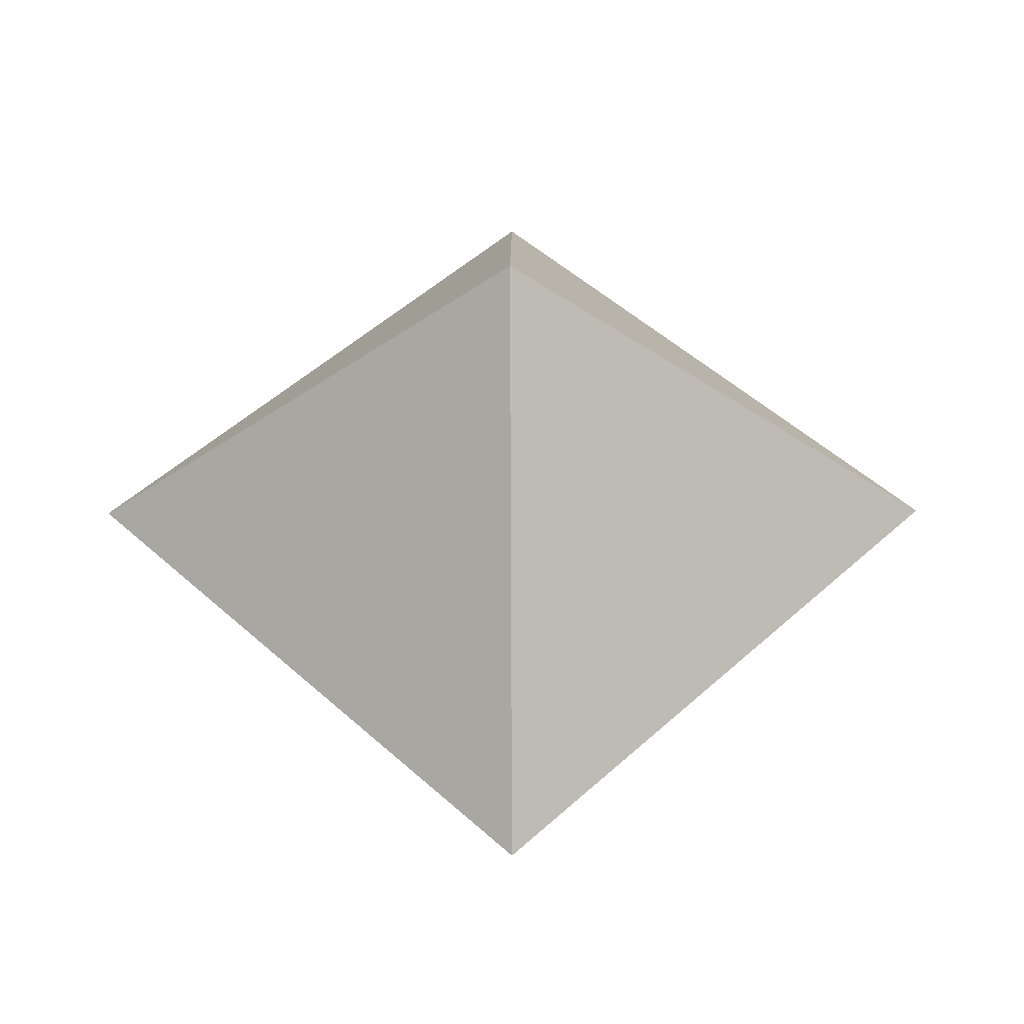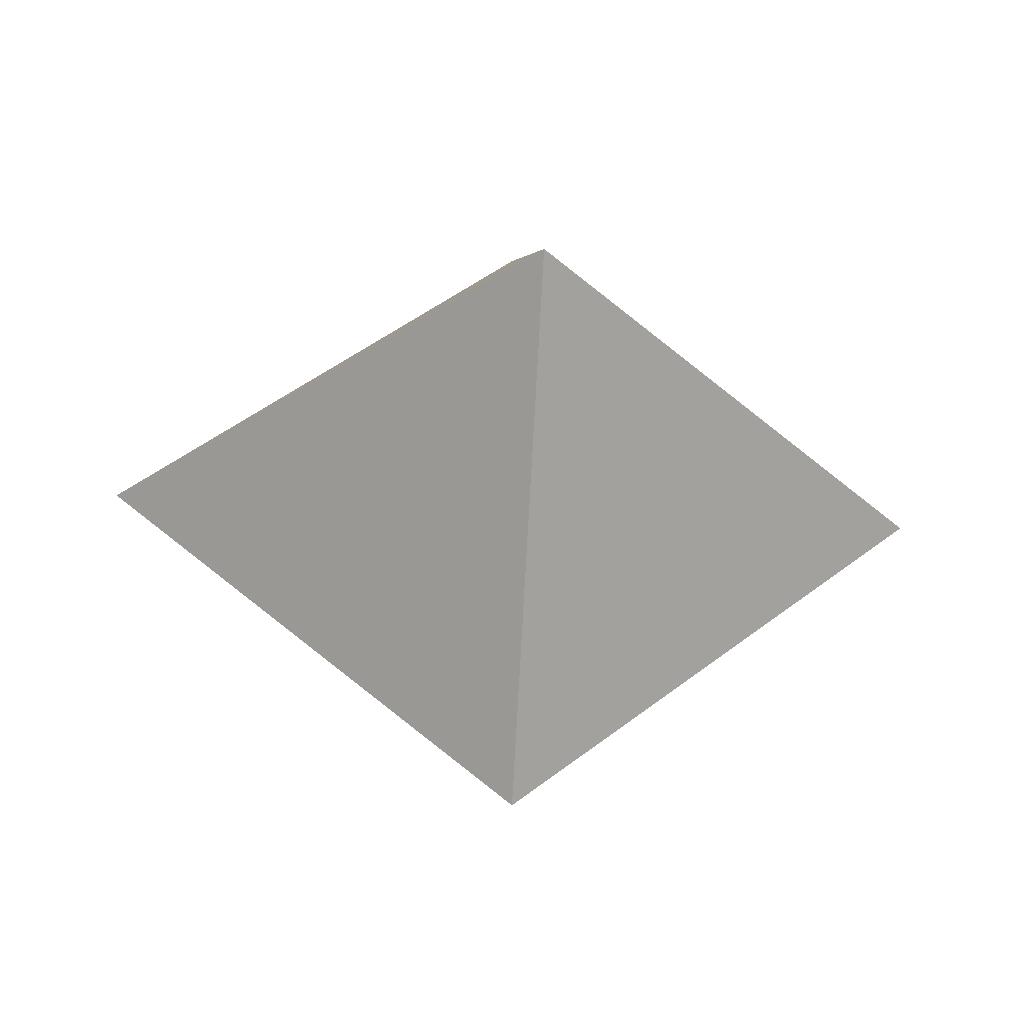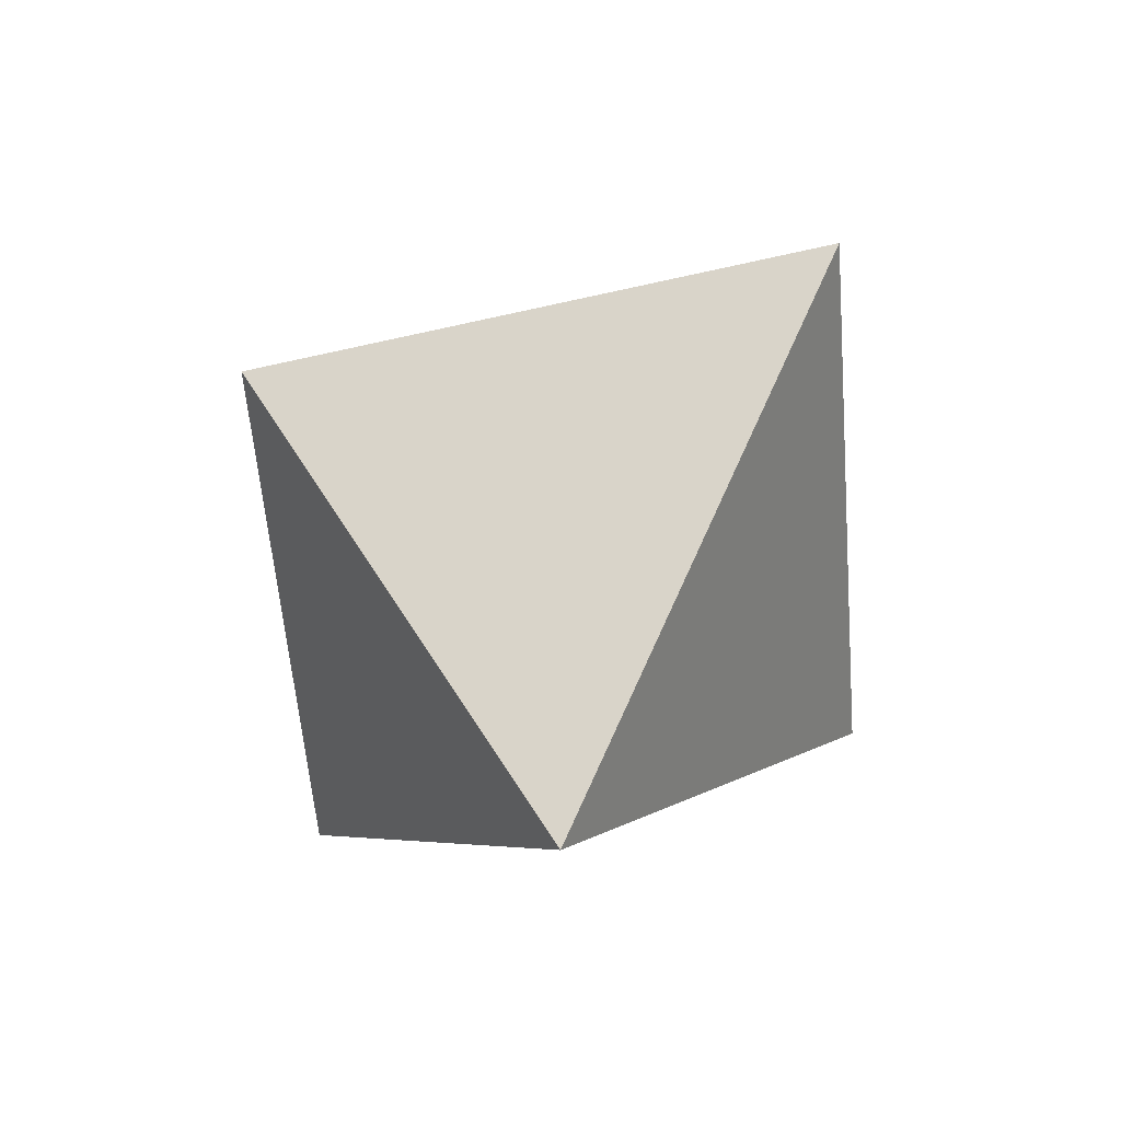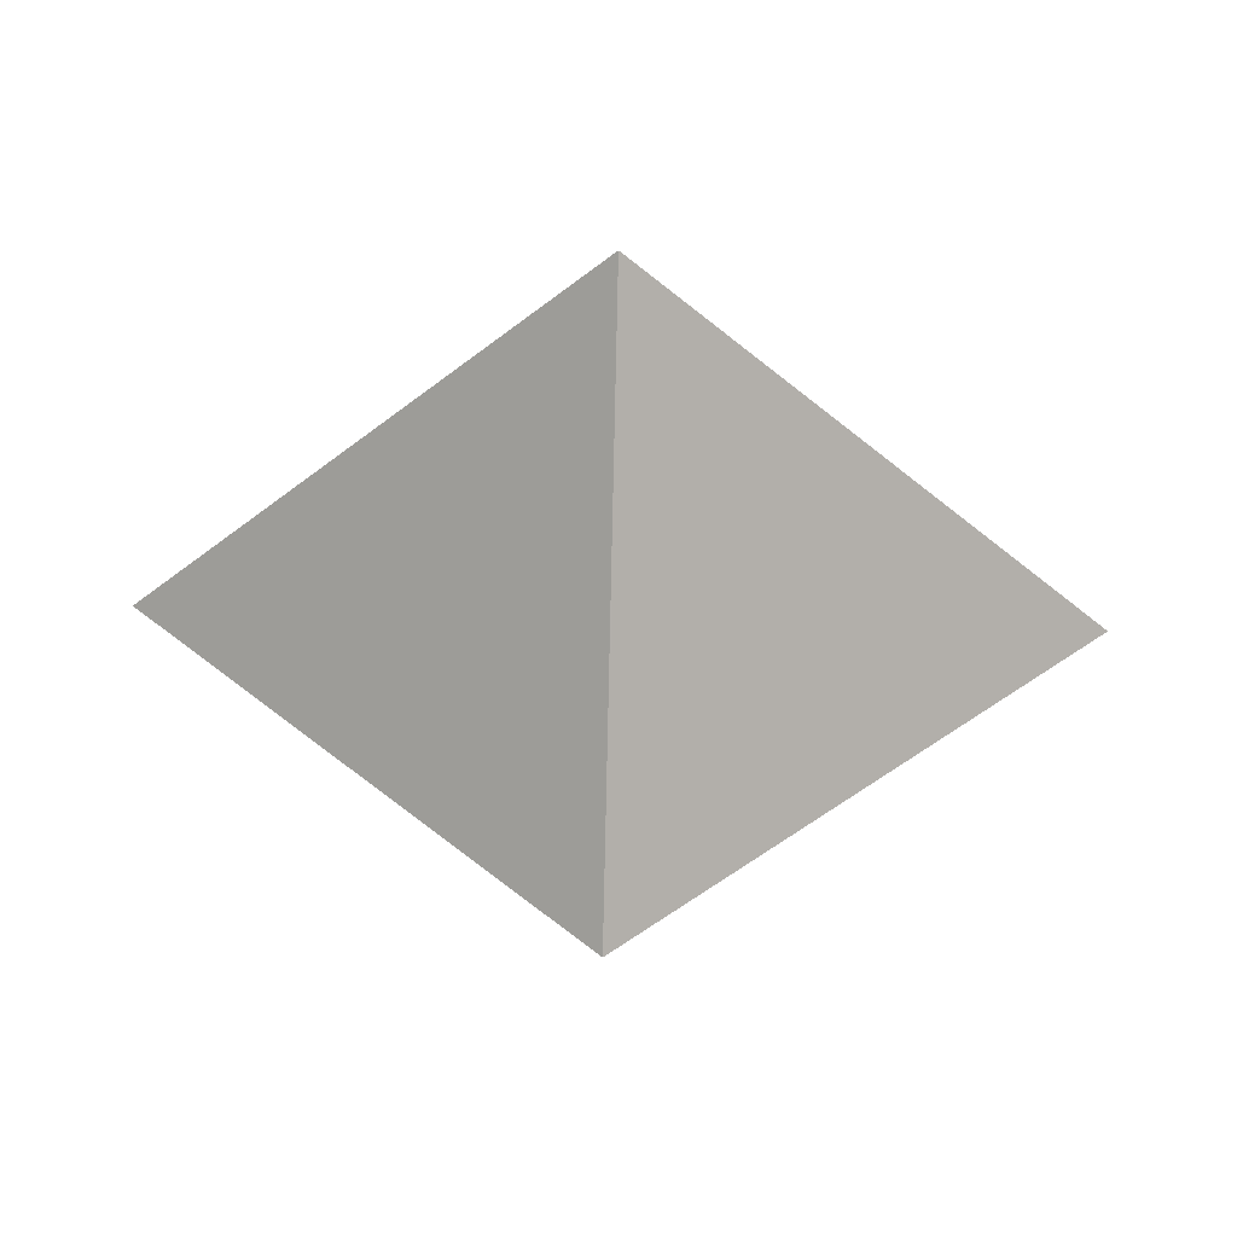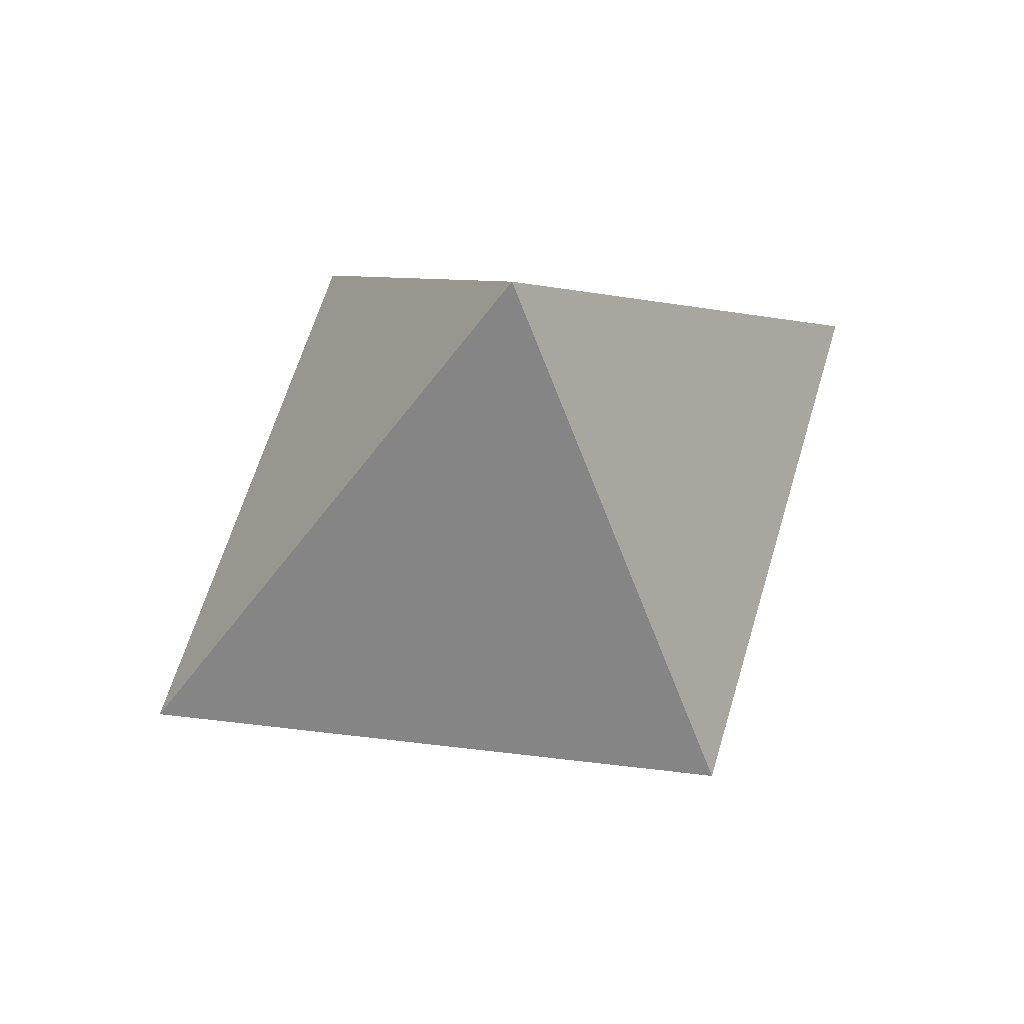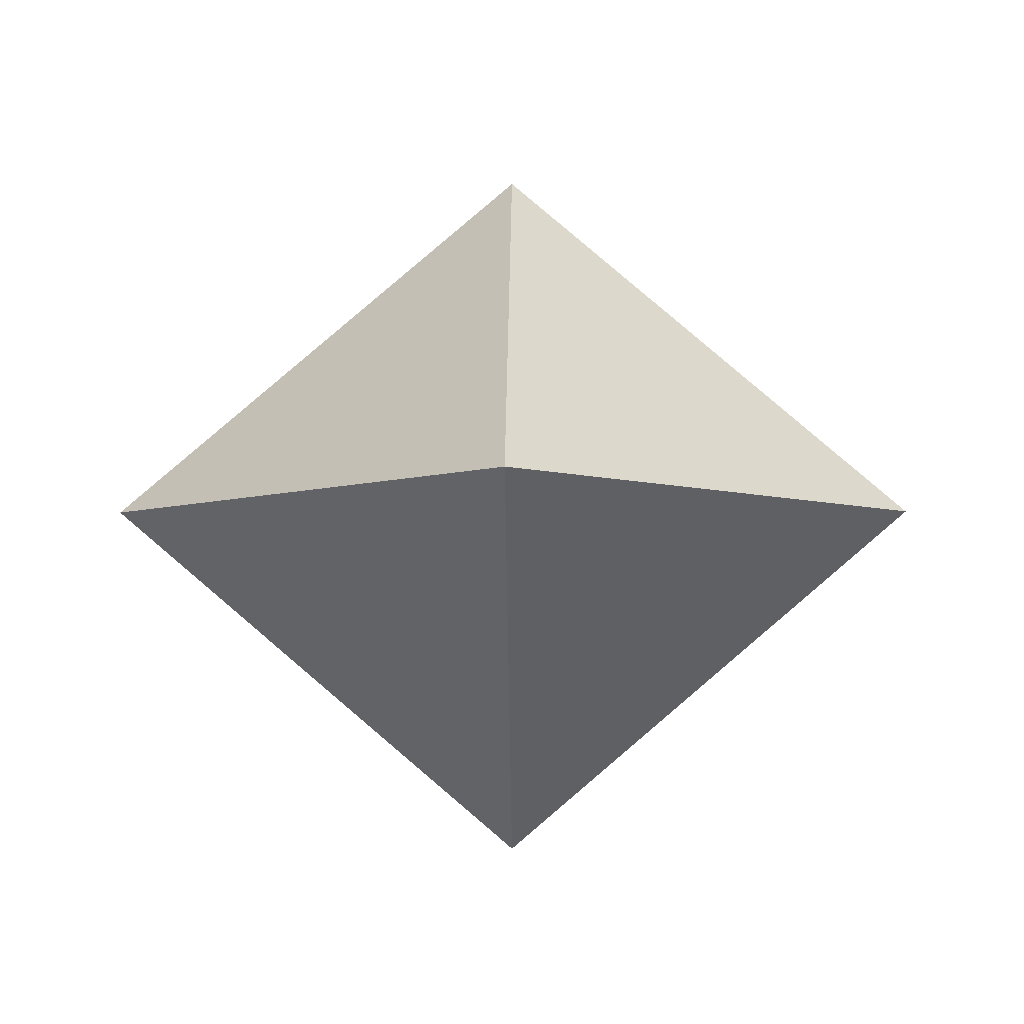
<metadata>
{"format":"obj","ext":"obj","renderer":"f3d","projection":"perspective","resolution":1024,"background":"white","views":[{"elev":-40.1,"azim":-179.7,"up":"+Z"},{"elev":-35.9,"azim":175.9,"up":"+Y"},{"elev":-55.2,"azim":54.2,"up":"+Z"},{"elev":48.2,"azim":-178.0,"up":"+Z"},{"elev":60.5,"azim":-33.4,"up":"+Z"},{"elev":-5.6,"azim":-179.1,"up":"+Y"}]}
</metadata>
<code>
o Plane
v -1.3 1.281 0
v 0 1.281 1.3
v 1.3 1.281 0
v 0 1.281 -1.3
v 0 2.386 0
f 3 2 5
f 4 3 5
f 1 5 2
f 4 5 1
o top
v -1.3 1.281 0
v 0 1.281 1.3
v 1.3 1.281 0
v 0 1.281 -1.3
v 0 0.1761 0
f 10 7 8
f 10 8 9
f 9 6 10
f 10 6 7

</code>
